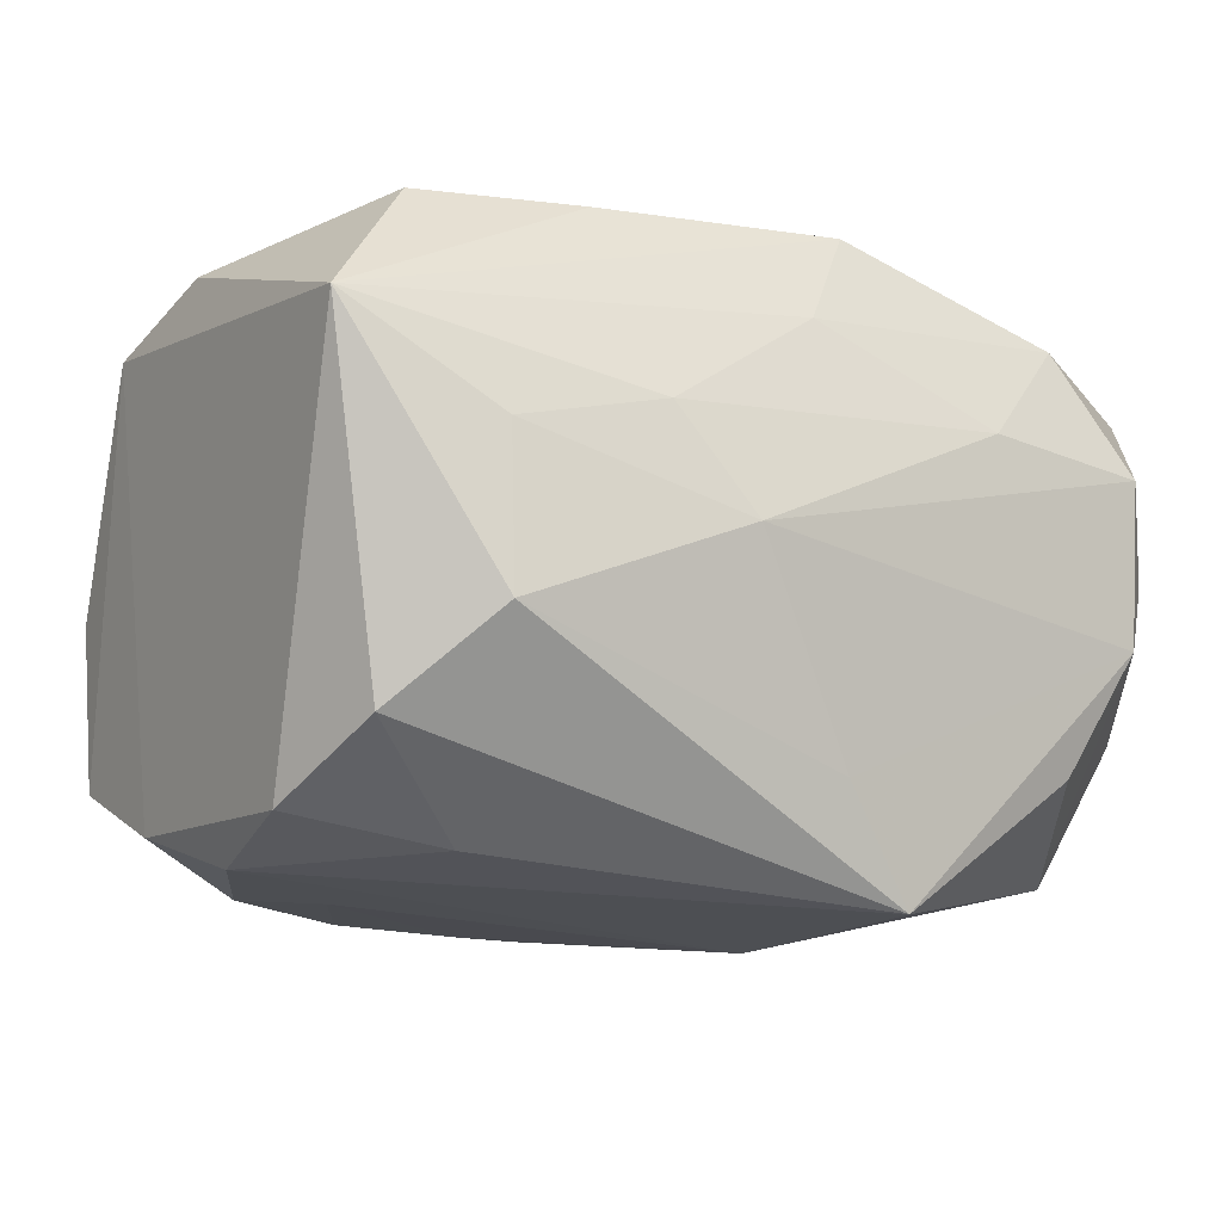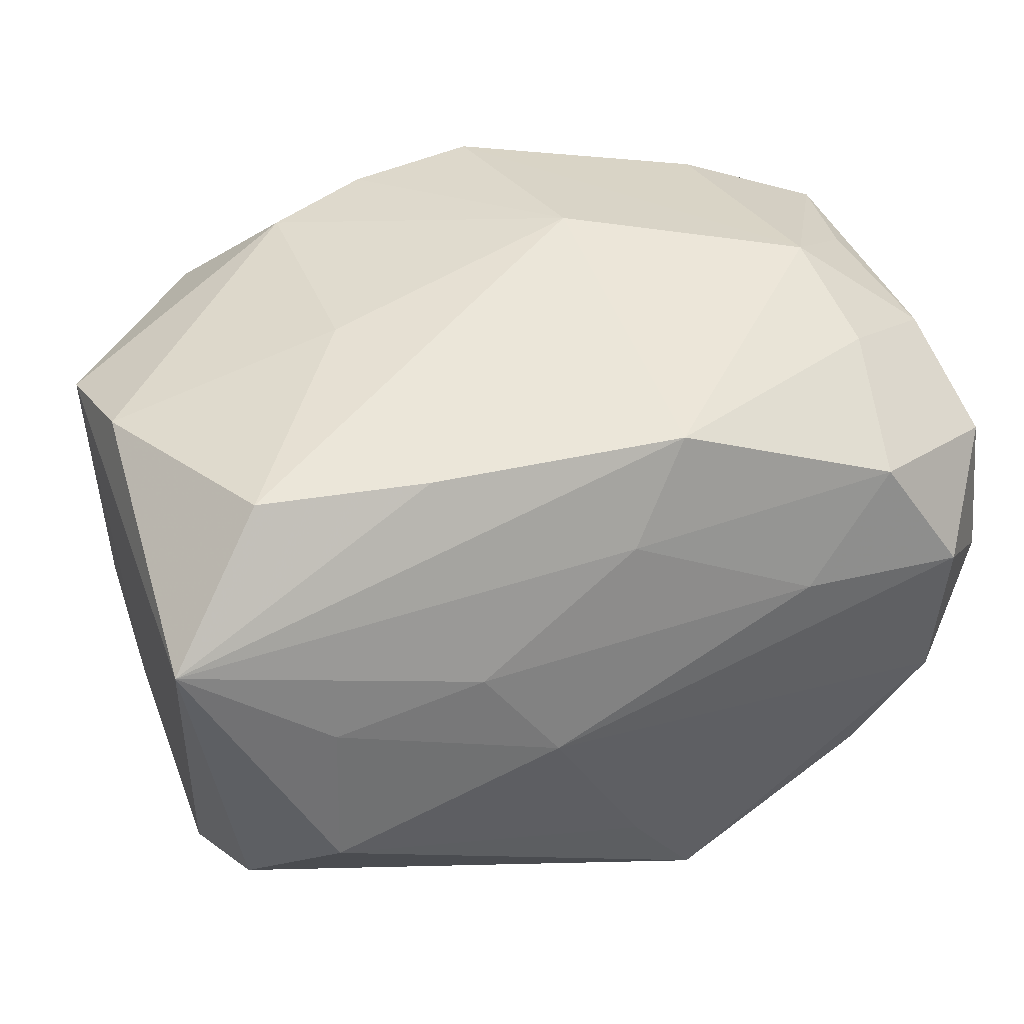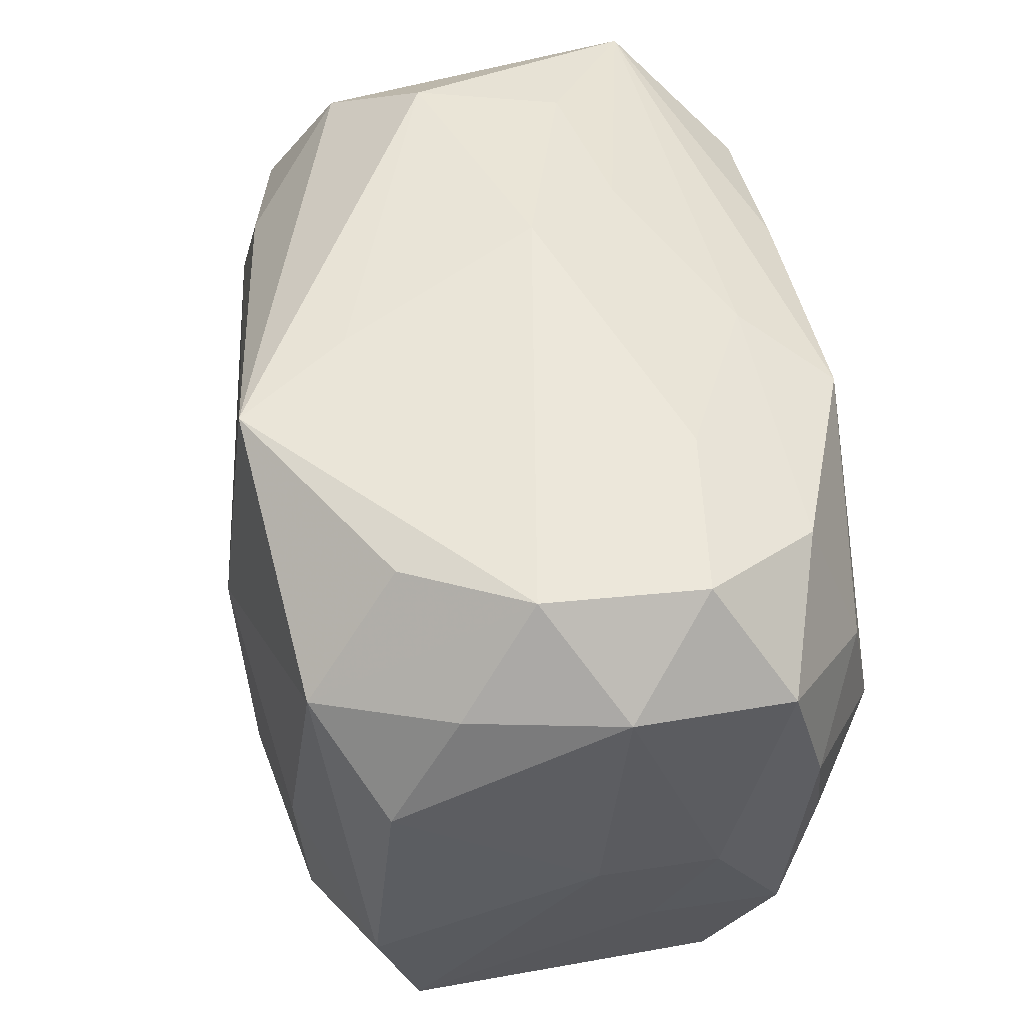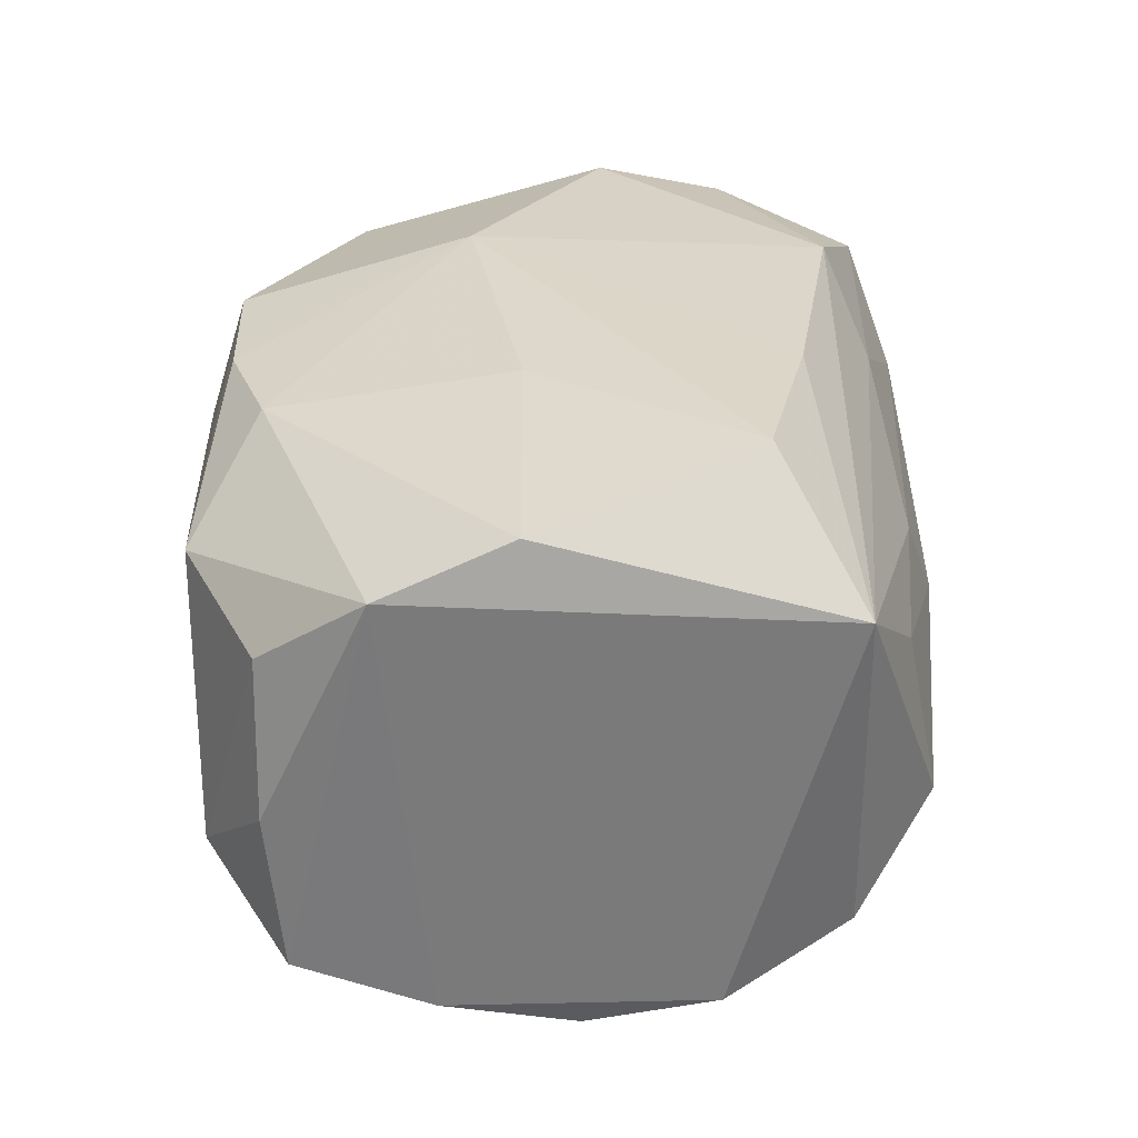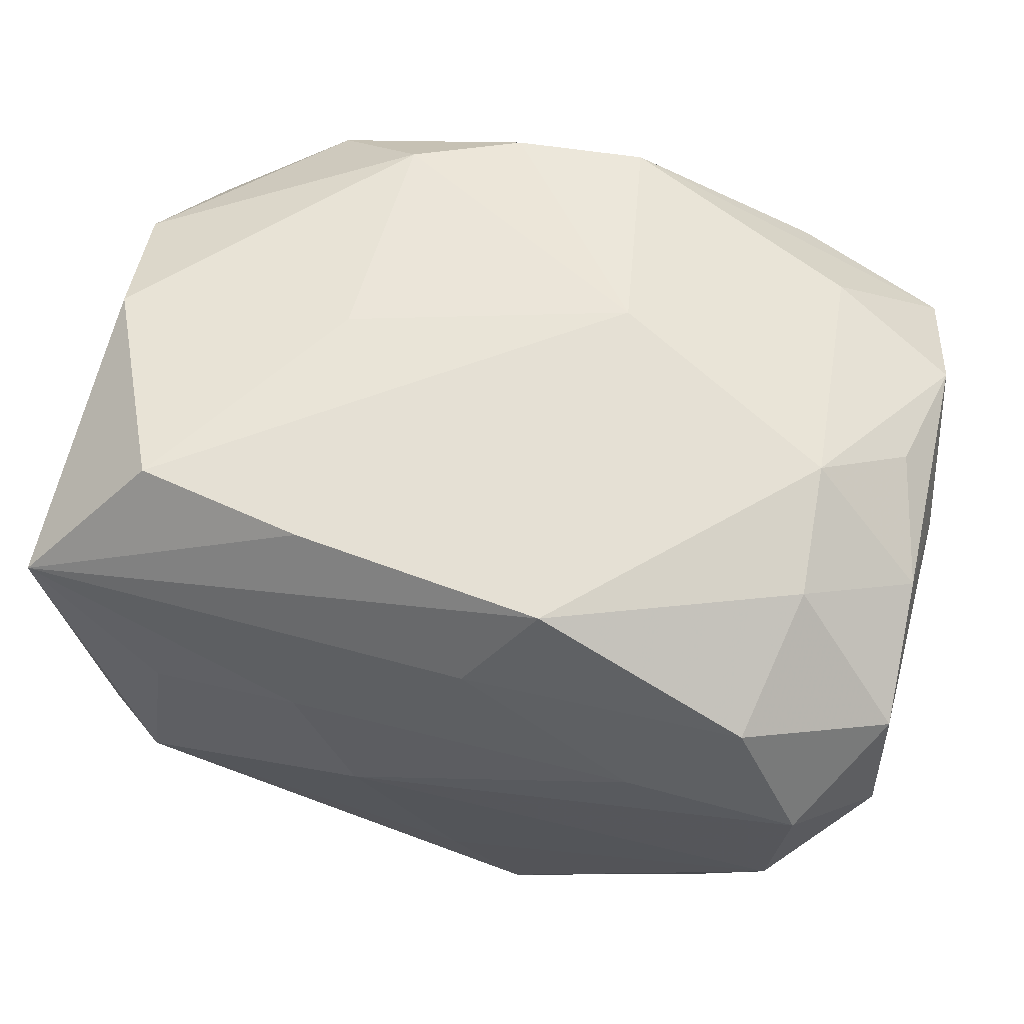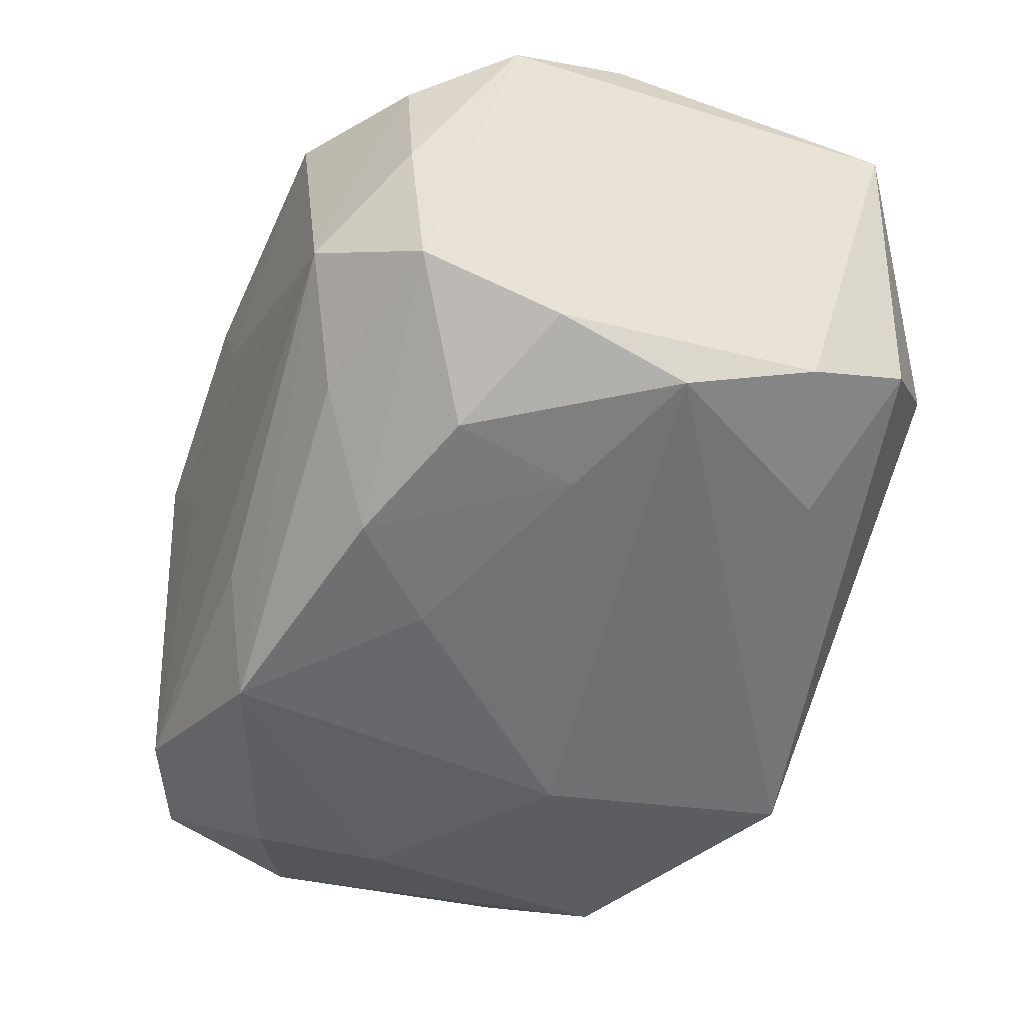
<metadata>
{"format":"obj","ext":"obj","renderer":"f3d","projection":"perspective","resolution":1024,"background":"white","views":[{"elev":-5.7,"azim":144.1,"up":"+Z"},{"elev":47.2,"azim":156.7,"up":"+Z"},{"elev":54.7,"azim":-101.4,"up":"+Y"},{"elev":30.2,"azim":90.0,"up":"+Z"},{"elev":65.4,"azim":-168.9,"up":"+Z"},{"elev":-48.7,"azim":68.1,"up":"+Z"}]}
</metadata>
<code>
v 0.02544 0.0006378 -0.01533
v -0.01892 -0.01064 -0.01777
v -0.02402 0.01539 -0.008219
v -0.005263 0.004802 -0.02001
v 0.00363 -0.01948 0.01549
v 0.02601 -0.002485 0.0163
v -0.005895 -0.02082 -0.002216
v 0.0256 -0.01566 -0.01109
v -0.02587 0.01451 0.01093
v 0.02066 0.02018 -0.002564
v -0.0272 -0.0004275 -0.0004989
v 0.01073 -0.01364 -0.0185
v -0.02435 -0.001919 0.01441
v -0.01753 -0.002834 -0.01824
v 0.01891 -0.0108 -0.01699
v -0.01621 0.01993 -0.01038
v -0.02593 0.006033 0.01321
v 0.01969 0.01843 0.006557
v -0.02055 0.02093 -0.003143
v -0.02644 0.01592 0.001122
v 0.01095 0.01268 0.01929
v -0.003957 -0.01647 -0.01974
v 5.87e-06 0.01771 0.01387
v 0.01127 -0.002592 0.01851
v 0.02657 -0.01025 0.01281
v -0.01706 0.01816 0.01388
v 0.003257 -0.02141 0.003481
v 0.00649 0.02135 0.002108
v -0.02594 -0.01545 -0.01194
v 0.01032 -0.01709 0.01568
v -0.01875 -0.01342 0.0142
v 0.01052 0.01926 0.008234
v -0.005784 -0.005963 0.01929
v 0.02393 -0.01663 0.007874
v -0.0213 0.02061 0.006637
v -0.02615 -0.007025 -0.01443
v -0.02671 -0.008202 0.003313
v 0.02798 0.01525 0.01254
v -0.004159 0.01513 0.01924
v 4.231e-05 -0.01885 -0.01402
v -0.004392 -0.01975 0.01567
v 0.01866 0.01199 -0.01439
v 0.01559 -0.01782 -0.01293
v -0.01993 0.01369 -0.01642
v 0.0003472 0.02074 -0.01063
v 0.005716 -0.008079 -0.01919
v -0.0002901 -0.02149 0.01005
v 0.01999 -0.02059 -0.006504
v -0.01617 -0.02018 0.009267
v -0.02579 0.008659 -0.01276
v 0.01608 -0.02103 0.009961
v -0.01922 0.009654 0.017
v -0.01677 -0.01891 -0.0144
v -0.02645 -0.009594 0.01187
v 0.02614 -0.007409 -0.0136
v -0.01082 0.0204 0.008352
v 0.01734 -0.003057 -0.01714
v -0.01048 -0.02149 0.003835
v 0.02093 0.01033 0.01929
v 0.02704 0.008445 -0.01242
v -0.004004 0.02035 -0.01762
v -0.02716 -0.001183 0.007159
v 0.02555 -0.01666 -0.001375
v -0.02554 -0.01696 0.007613
v 0.02552 0.01559 -0.007891
v -0.01902 0.001961 0.01854
f 36 29 11
f 28 19 35
f 35 56 28
f 2 53 29
f 29 36 2
f 2 22 53
f 50 36 11
f 1 57 4
f 8 25 63
f 25 34 63
f 63 48 8
f 34 48 63
f 66 41 33
f 33 39 66
f 58 53 7
f 7 48 58
f 53 48 7
f 58 48 27
f 11 29 37
f 29 54 37
f 64 54 29
f 29 53 64
f 31 41 66
f 66 54 31
f 31 64 41
f 54 64 31
f 45 19 28
f 4 57 46
f 46 22 4
f 57 1 15
f 8 48 43
f 48 22 43
f 40 48 53
f 53 22 40
f 40 22 48
f 4 22 14
f 22 2 14
f 14 2 36
f 20 35 19
f 9 35 20
f 20 50 11
f 19 16 44
f 4 14 44
f 36 50 44
f 44 14 36
f 61 1 4
f 4 44 61
f 61 44 16
f 61 16 19
f 19 45 61
f 28 18 10
f 10 45 28
f 65 61 10
f 10 61 45
f 38 10 18
f 65 10 38
f 60 65 38
f 56 35 26
f 26 35 9
f 6 30 25
f 25 38 6
f 6 38 59
f 5 33 41
f 5 30 33
f 59 33 24
f 33 30 24
f 24 6 59
f 30 6 24
f 11 37 62
f 62 37 54
f 54 17 62
f 62 17 9
f 62 20 11
f 9 20 62
f 41 64 49
f 49 53 58
f 49 64 53
f 13 54 66
f 66 17 13
f 13 17 54
f 8 15 55
f 55 15 1
f 55 1 60
f 55 25 8
f 60 38 55
f 55 38 25
f 12 43 22
f 22 46 12
f 12 15 8
f 8 43 12
f 12 46 57
f 57 15 12
f 3 20 19
f 50 20 3
f 19 44 3
f 3 44 50
f 42 65 60
f 42 61 65
f 60 1 42
f 1 61 42
f 59 38 21
f 21 38 39
f 21 33 59
f 39 33 21
f 32 38 18
f 32 18 28
f 28 56 32
f 66 39 52
f 39 26 52
f 52 26 9
f 52 17 66
f 9 17 52
f 51 27 48
f 51 5 41
f 51 48 34
f 30 5 51
f 51 34 25
f 25 30 51
f 39 38 23
f 38 32 23
f 23 32 56
f 56 26 23
f 23 26 39
f 58 27 47
f 27 51 47
f 47 51 41
f 47 49 58
f 41 49 47

</code>
